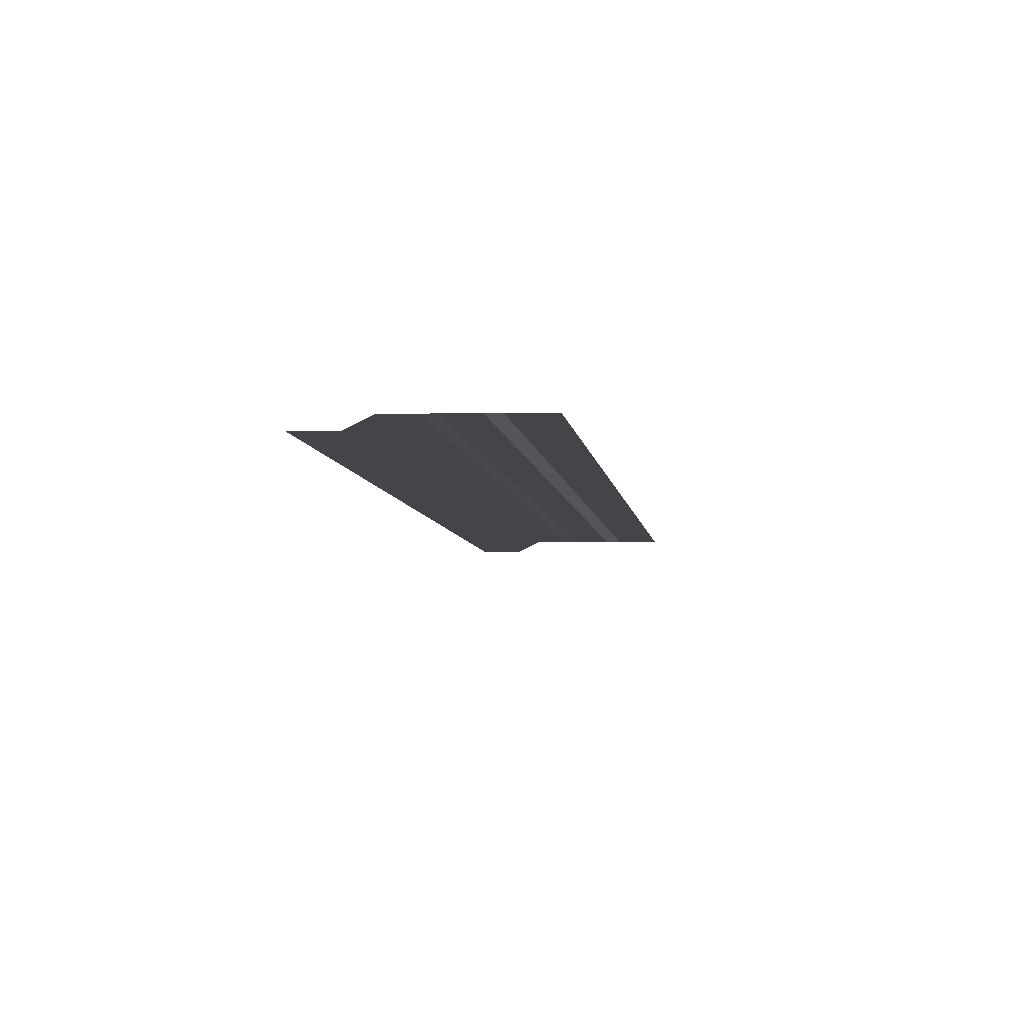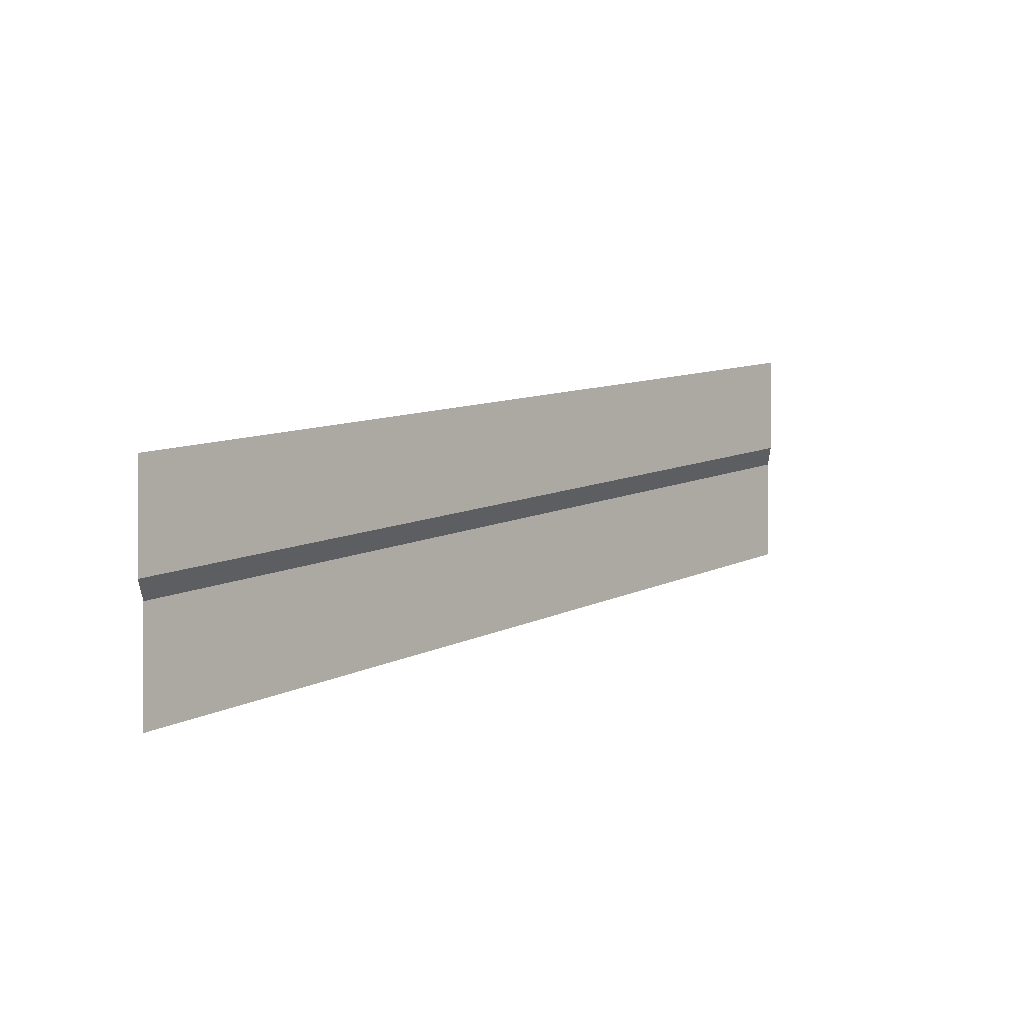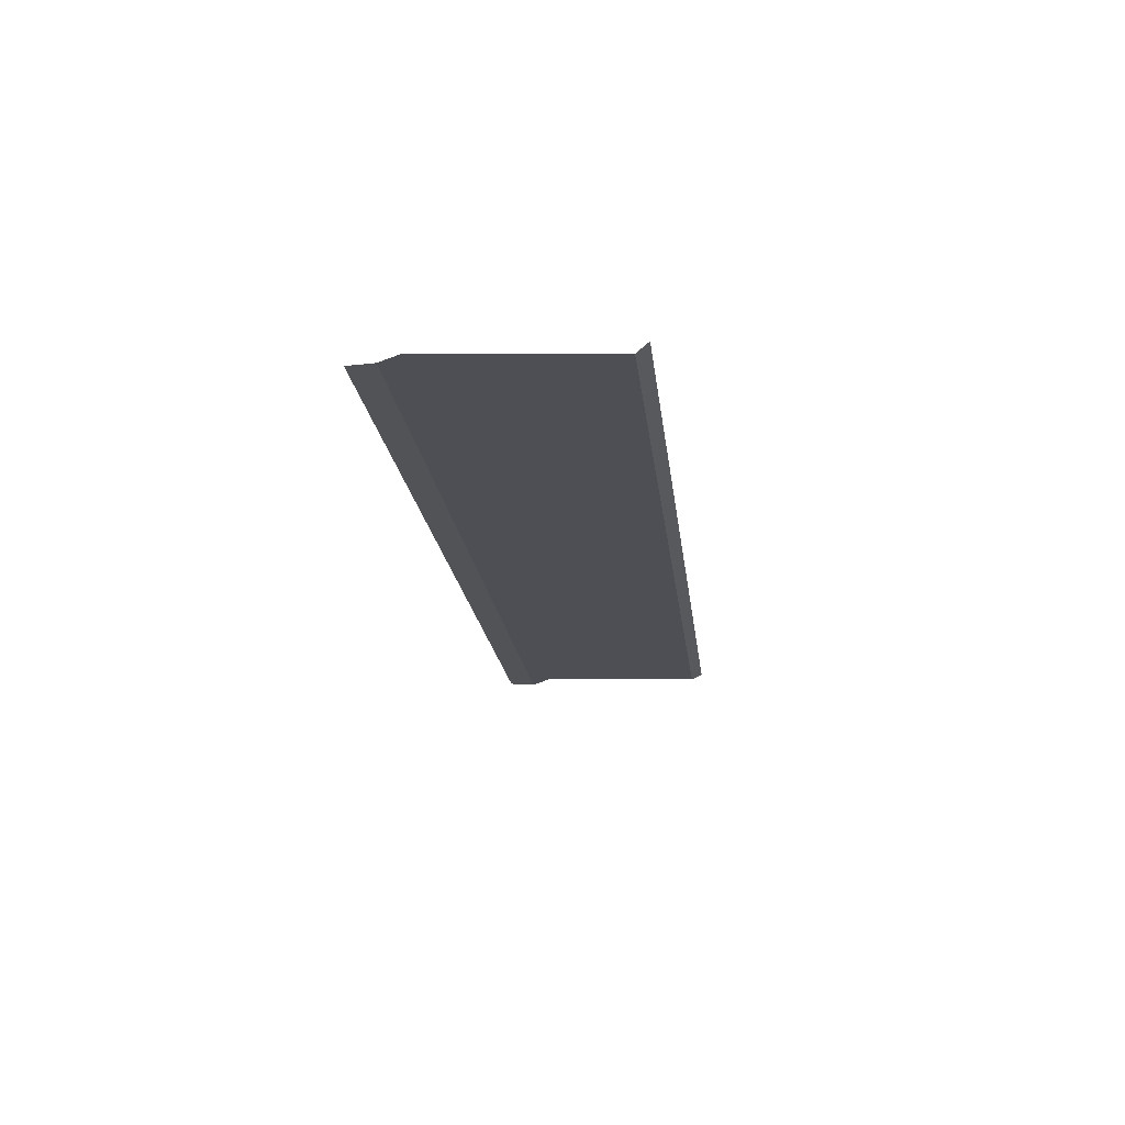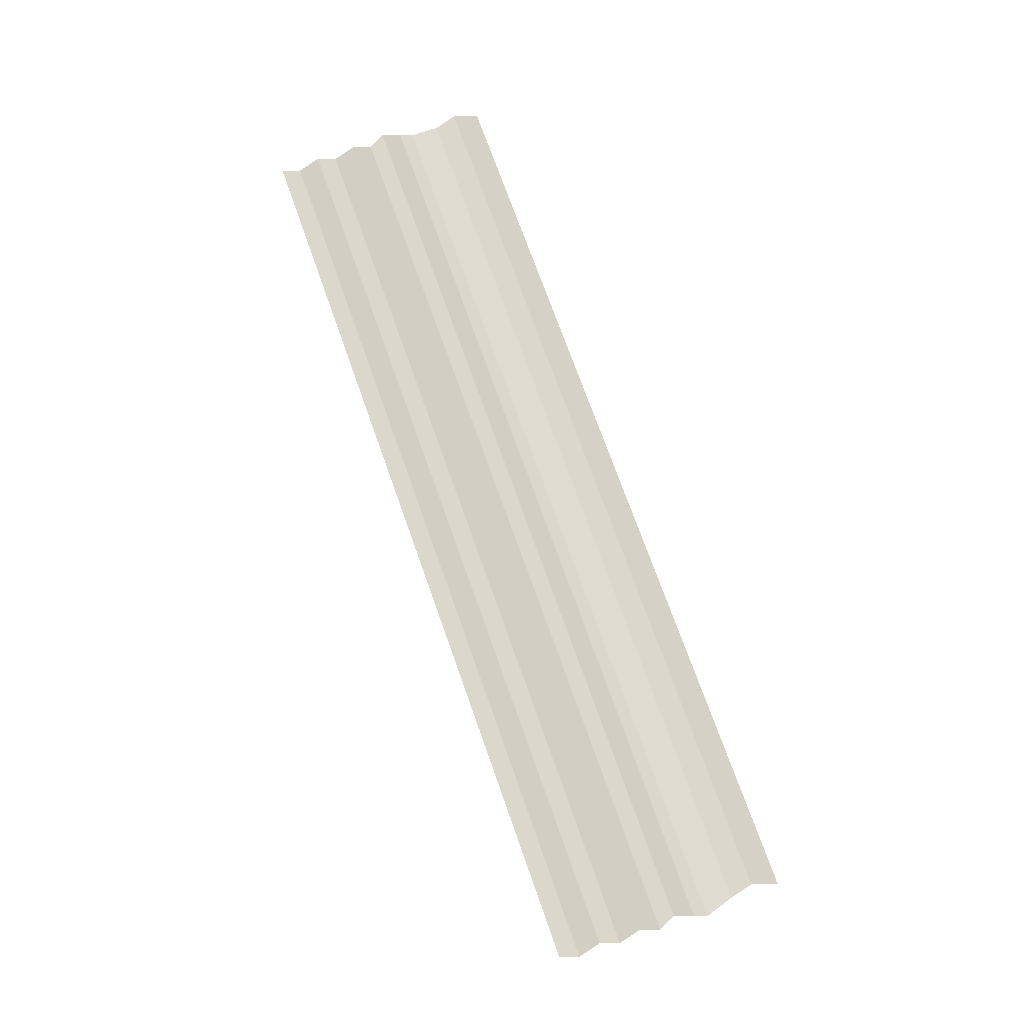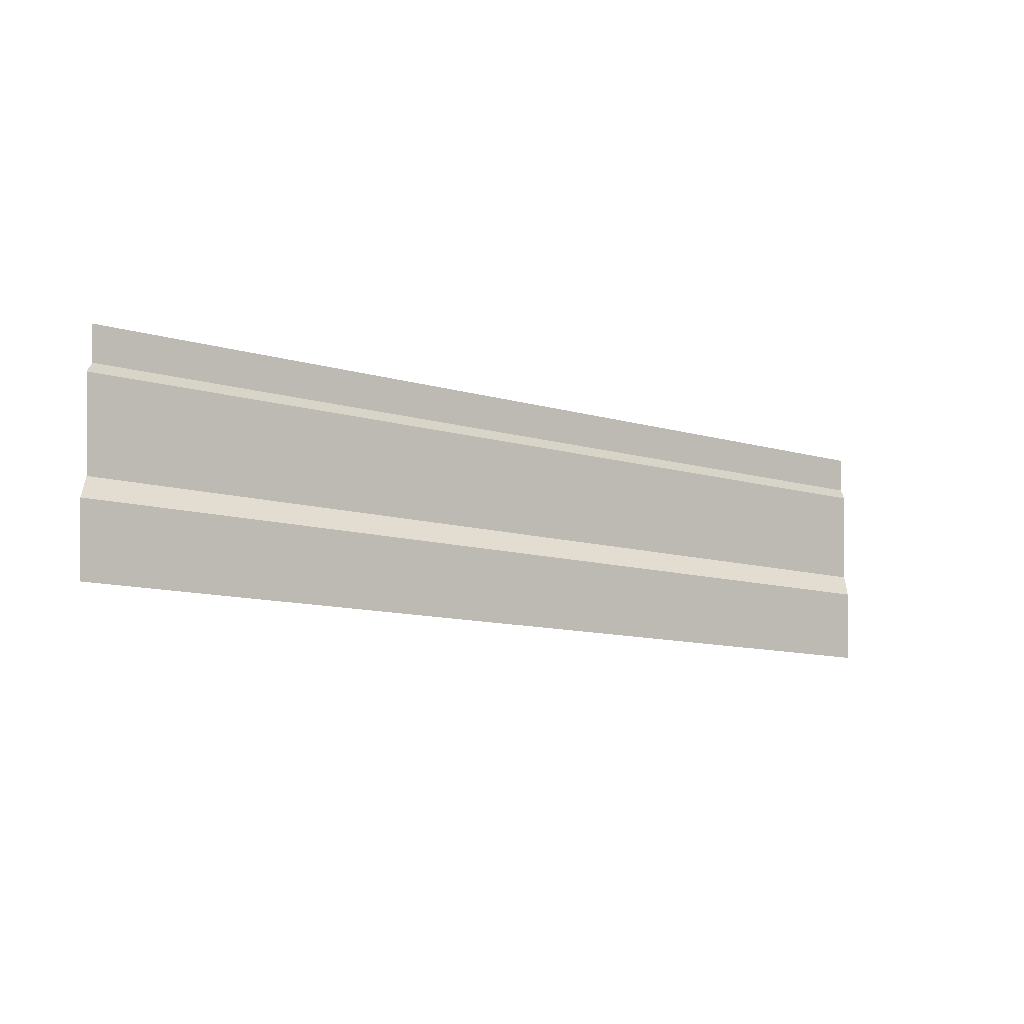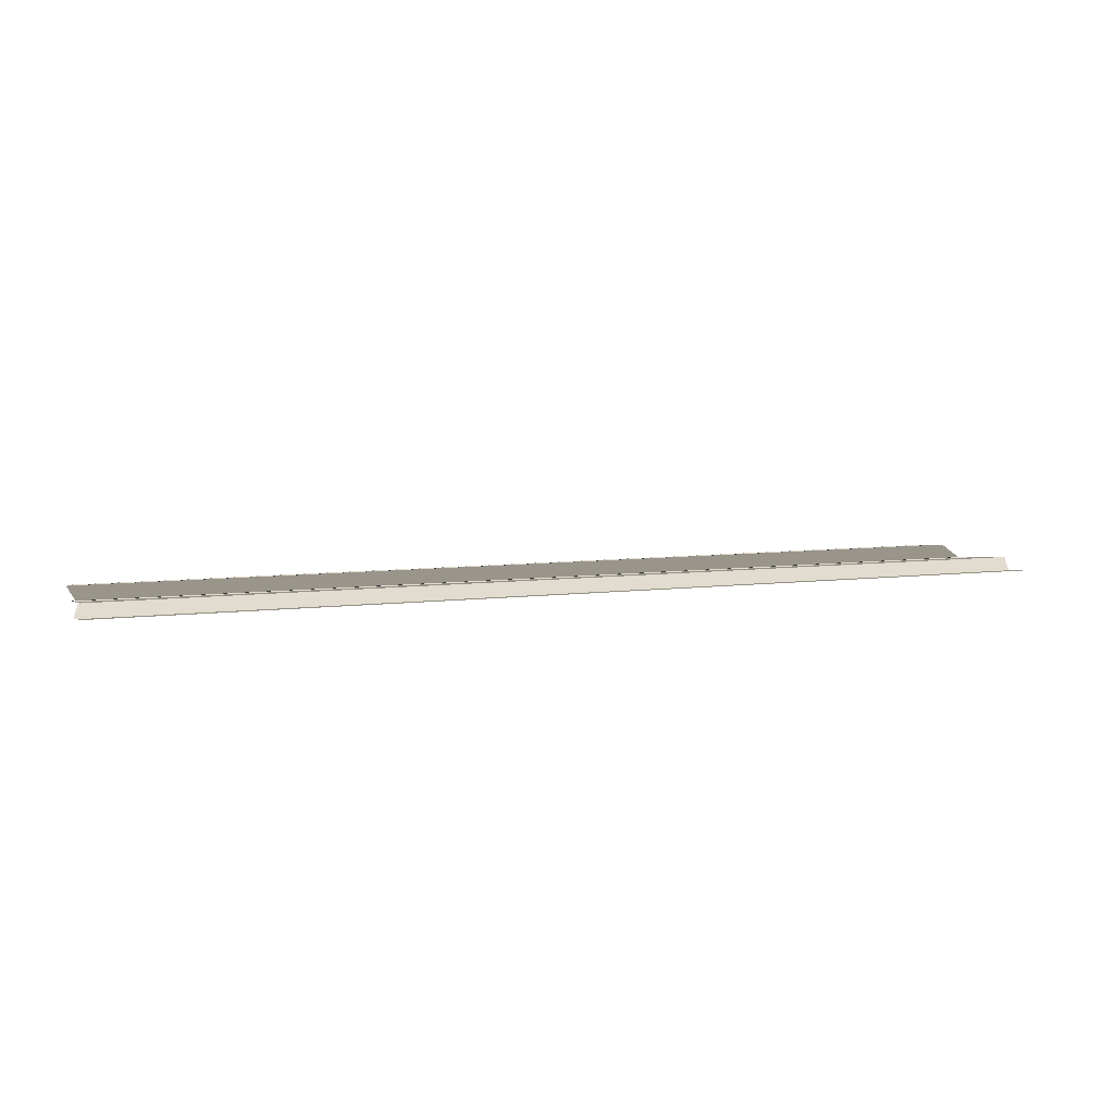
<metadata>
{"format":"obj","ext":"obj","renderer":"f3d","projection":"perspective","resolution":1024,"background":"white","views":[{"elev":-8.1,"azim":-80.5,"up":"+Y"},{"elev":10.5,"azim":130.9,"up":"+Z"},{"elev":-18.7,"azim":-83.6,"up":"+Y"},{"elev":74.3,"azim":70.5,"up":"+Y"},{"elev":-11.4,"azim":144.3,"up":"+Z"},{"elev":8.0,"azim":-17.9,"up":"+Y"}]}
</metadata>
<code>
o 3194
v 2167 1873 12.05
v 2167 1873 12.05
v 2167 1873 12.05
v 2167 1873 12.05
v 2167 1873 12.05
v 2167 1873 12.05
v 2167 1873 12.05
v 2167 1873 12.05
v 2167 1873 12.05
v 2167 1873 12.05
v 2167 1873 12.05
v 2167 1873 12.05
v 2167 1873 12.05
v 2167 1873 12.05
v 2167 1873 12.05
v 2167 1873 12.05
v 2167 1873 12.05
v 2167 1873 12.05
v 2167 1873 12.05
v 2167 1873 12.05
v 2167 1873 12.05
v 2167 1873 12.05
v 2167 1873 12.05
v 2167 1873 12.05
v 2167 1873 12.05
v 2167 1873 12.05
v 2167 1873 12.05
v 2167 1873 12.05
v 2167 1873 12.05
v 2167 1873 12.05
v 2167 1873 12.05
v 2167 1873 12.05
v 2167 1873 12.05
v 2167 1873 12.05
v 2167 1873 12.05
v 2167 1873 12.05
v 2167 1873 12.05
v 2167 1873 12.05
v 2167 1873 12.05
v 2167 1873 12.05
v 2167 1873 12.05
v 2167 1873 12.05
v 2167 1873 12.05
v 2167 1873 12.05
v 2167 1873 12.05
v 2167 1873 12.05
v 2167 1873 12.05
v 2167 1873 12.05
v 2167 1873 12.05
v 2167 1873 12.05
v 2167 1873 12.05
v 2167 1873 12.05
v 2167 1873 12.05
v 2167 1873 12.05
v 2167 1873 12.05
v 2167 1873 12.05
v 2167 1873 12.05
v 2167 1873 12.05
v 2167 1873 12.05
v 2167 1873 12.05
v 2167 1873 12.05
v 2167 1873 12.05
v 2167 1873 12.05
v 2167 1873 12.05
v 2167 1873 12.05
v 2167 1873 12.05
v 2167 1873 12.05
v 2167 1873 12.05
v 2167 1873 12.05
v 2167 1873 12.05
v 2167 1873 12.05
v 2167 1873 12.05
v 2167 1873 12.05
v 2167 1873 12.05
v 2167 1873 12.05
v 2167 1873 12.05
v 2167 1873 12.05
v 2167 1873 12.05
v 2167 1873 12.05
v 2167 1873 12.05
v 2167 1873 12.05
v 2167 1873 12.05
v 2167 1873 12.05
v 2167 1873 12.05
v 2167 1873 12.05
v 2167 1873 12.05
v 2167 1873 12.05
v 2167 1873 12.05
v 2167 1873 12.05
v 2167 1873 12.05
v 2167 1873 12.05
v 2167 1873 12.05
v 2167 1873 12.05
v 2167 1873 12.05
v 2167 1873 12.05
v 2167 1873 12.05
v 2167 1873 12.05
v 2167 1873 12.05
v 2167 1873 12.05
v 2167 1873 12.05
v 2167 1873 12.05
v 2167 1873 12.05
v 2167 1873 12.05
v 2167 1873 12.05
v 2167 1873 12.05
v 2167 1873 12.05
v 2167 1873 12.05
v 2167 1873 12.05
v 2167 1873 12.05
v 2167 1873 12.05
v 2167 1873 12.05
v 2167 1873 12.05
v 2167 1873 12.06
v 2167 1873 12.05
v 2167 1873 12.06
v 2167 1873 12.05
v 2167 1873 12.05
v 2167 1873 12.06
v 2167 1873 12.05
v 2167 1873 12.06
v 2167 1873 12.06
v 2167 1873 12.06
v 2167 1873 12.06
v 2167 1873 12.06
v 2167 1873 12.06
v 2167 1873 12.06
v 2167 1873 12.06
v 2167 1873 12.06
v 2167 1873 12.06
v 2167 1873 12.06
f 1 2 3
f 3 4 5
f 6 7 8
f 8 9 10
f 11 12 13
f 13 14 15
f 16 17 18
f 18 19 20
f 21 22 23
f 23 24 25
f 26 27 28
f 28 29 30
f 31 32 33
f 33 34 35
f 36 37 38
f 38 39 40
f 41 42 43
f 43 44 45
f 46 47 48
f 48 49 50
f 51 52 53
f 53 54 55
f 56 57 58
f 58 59 60
f 61 62 63
f 63 64 65
f 66 67 68
f 68 69 70
f 71 72 73
f 73 74 75
f 76 77 78
f 78 79 80
f 81 82 83
f 83 84 85
f 86 87 88
f 88 89 90
f 91 92 93
f 93 94 95
f 96 97 98
f 98 99 100
f 101 102 103
f 103 104 105
f 106 107 108
f 108 109 110
f 111 112 113
f 113 114 115
f 116 117 118
f 118 119 120
f 121 122 123
f 123 124 125
f 126 127 128
f 128 129 130

</code>
